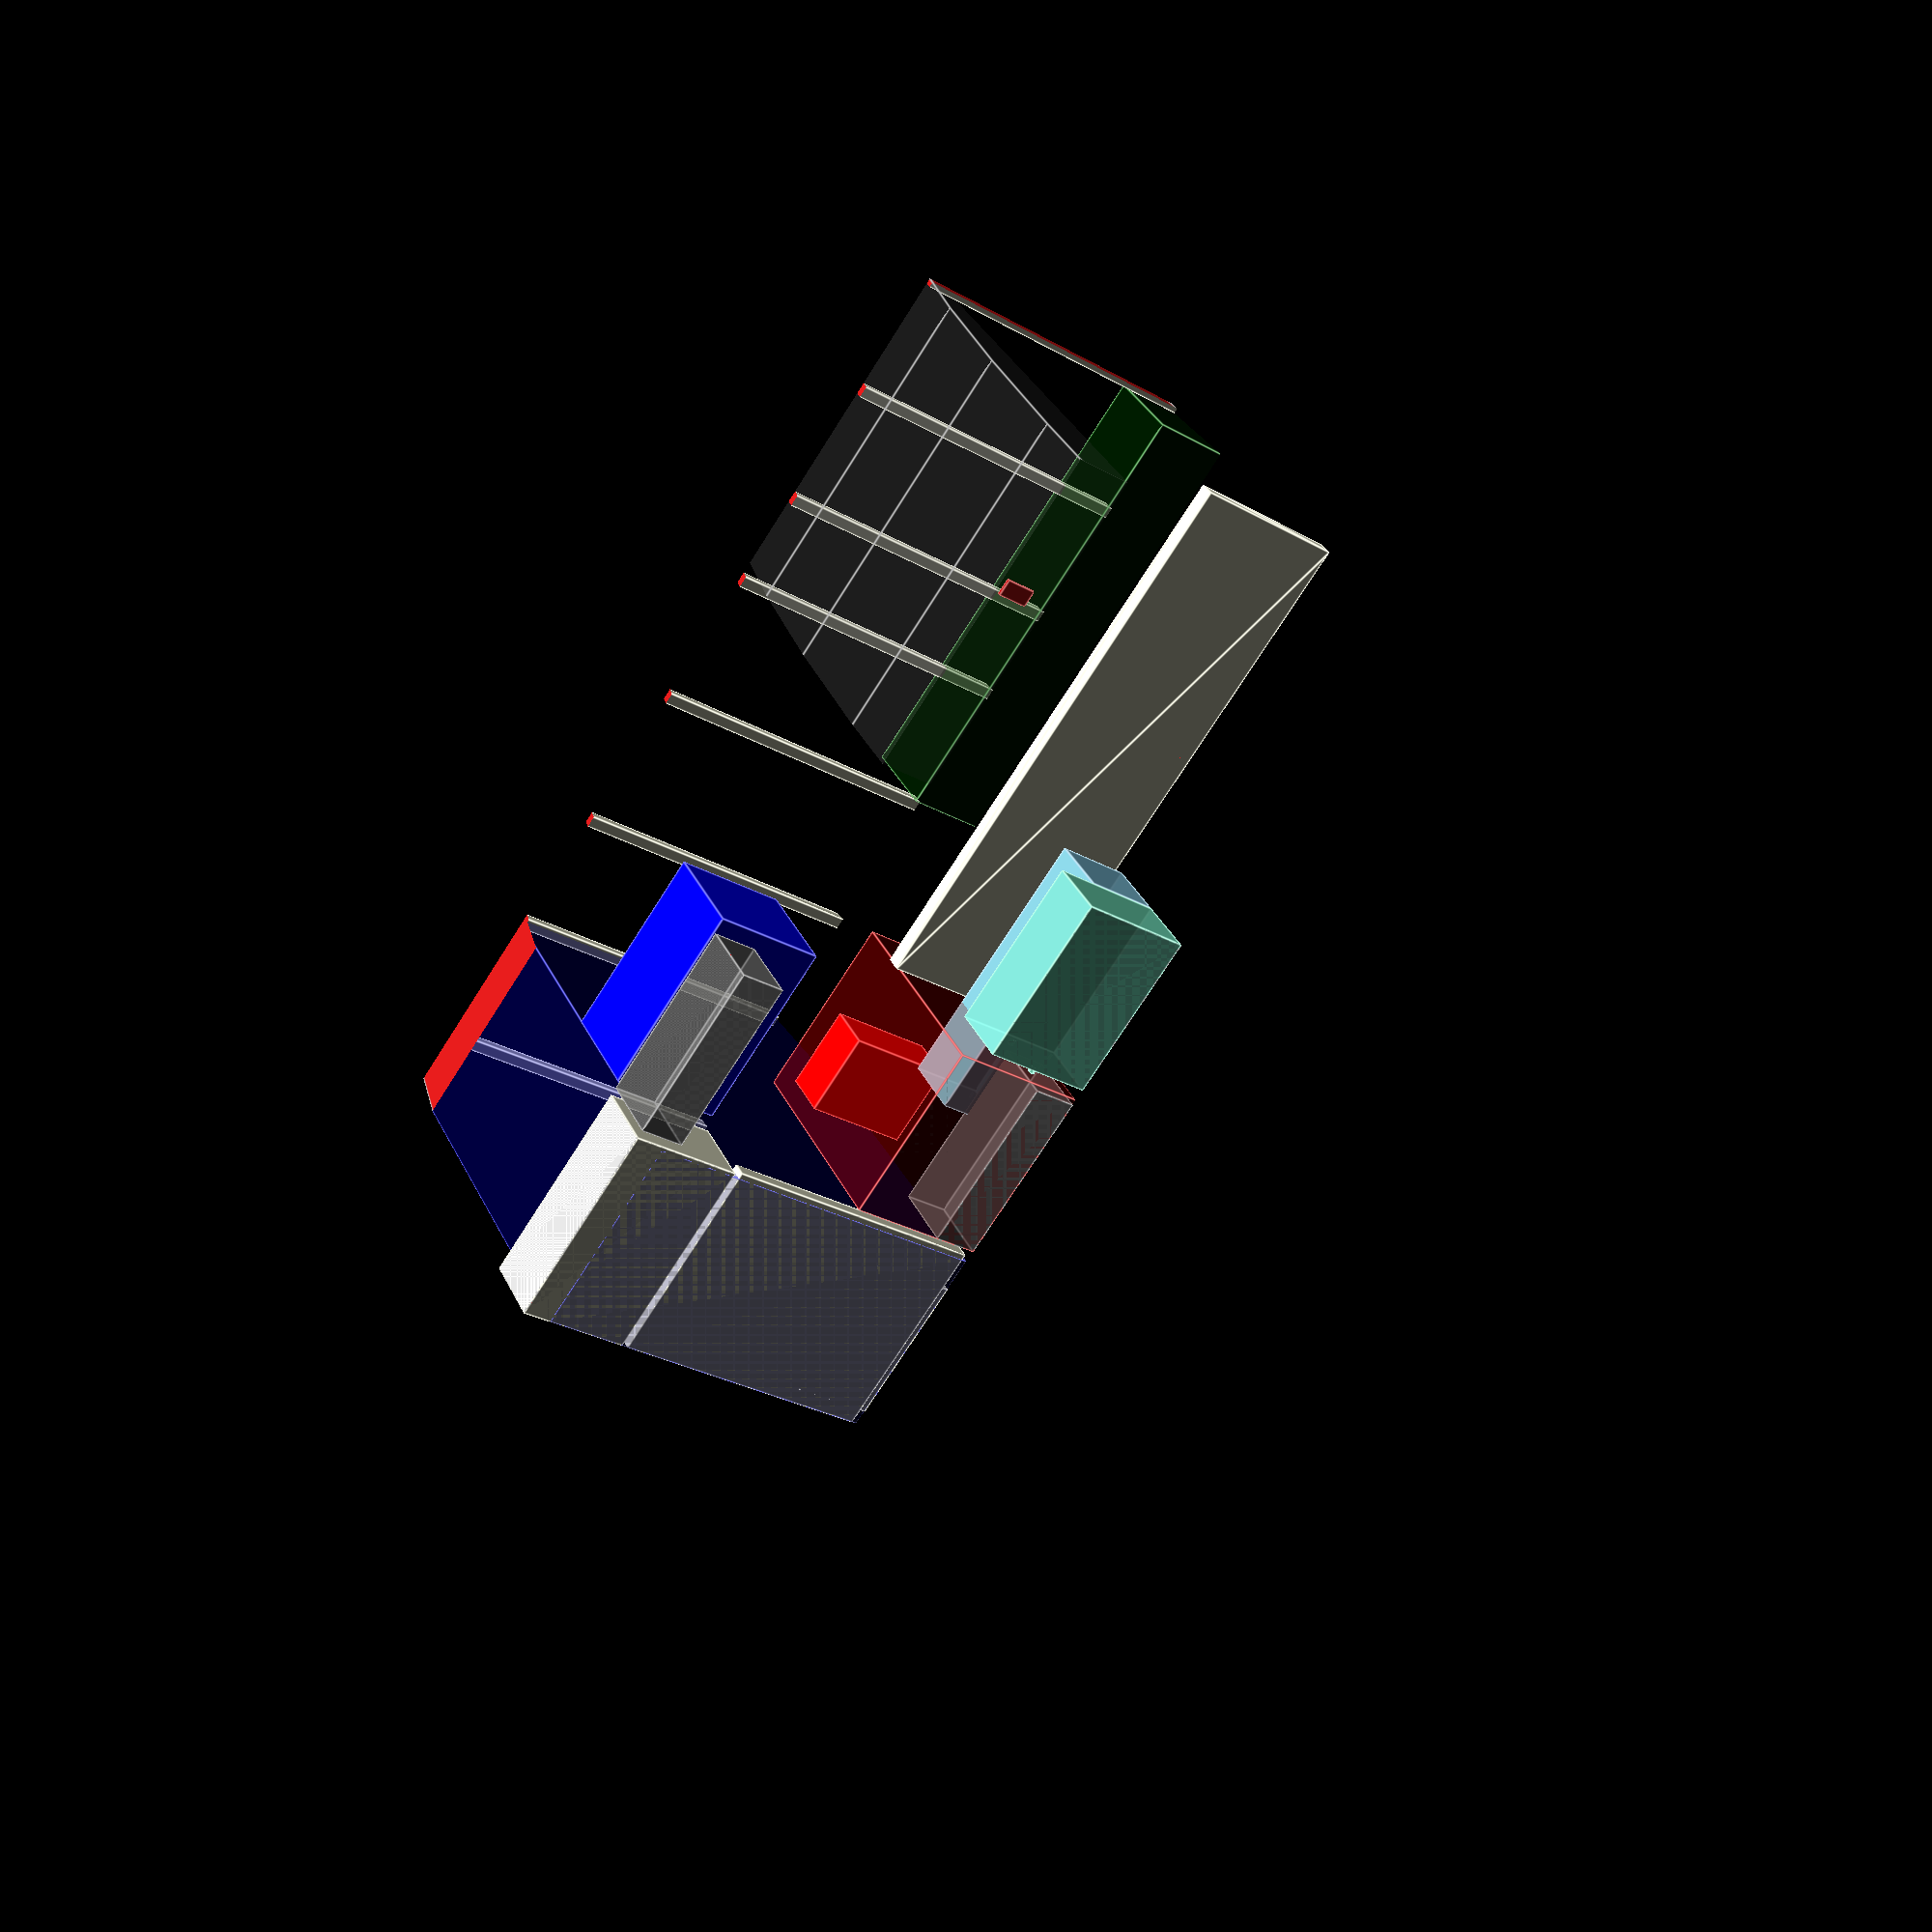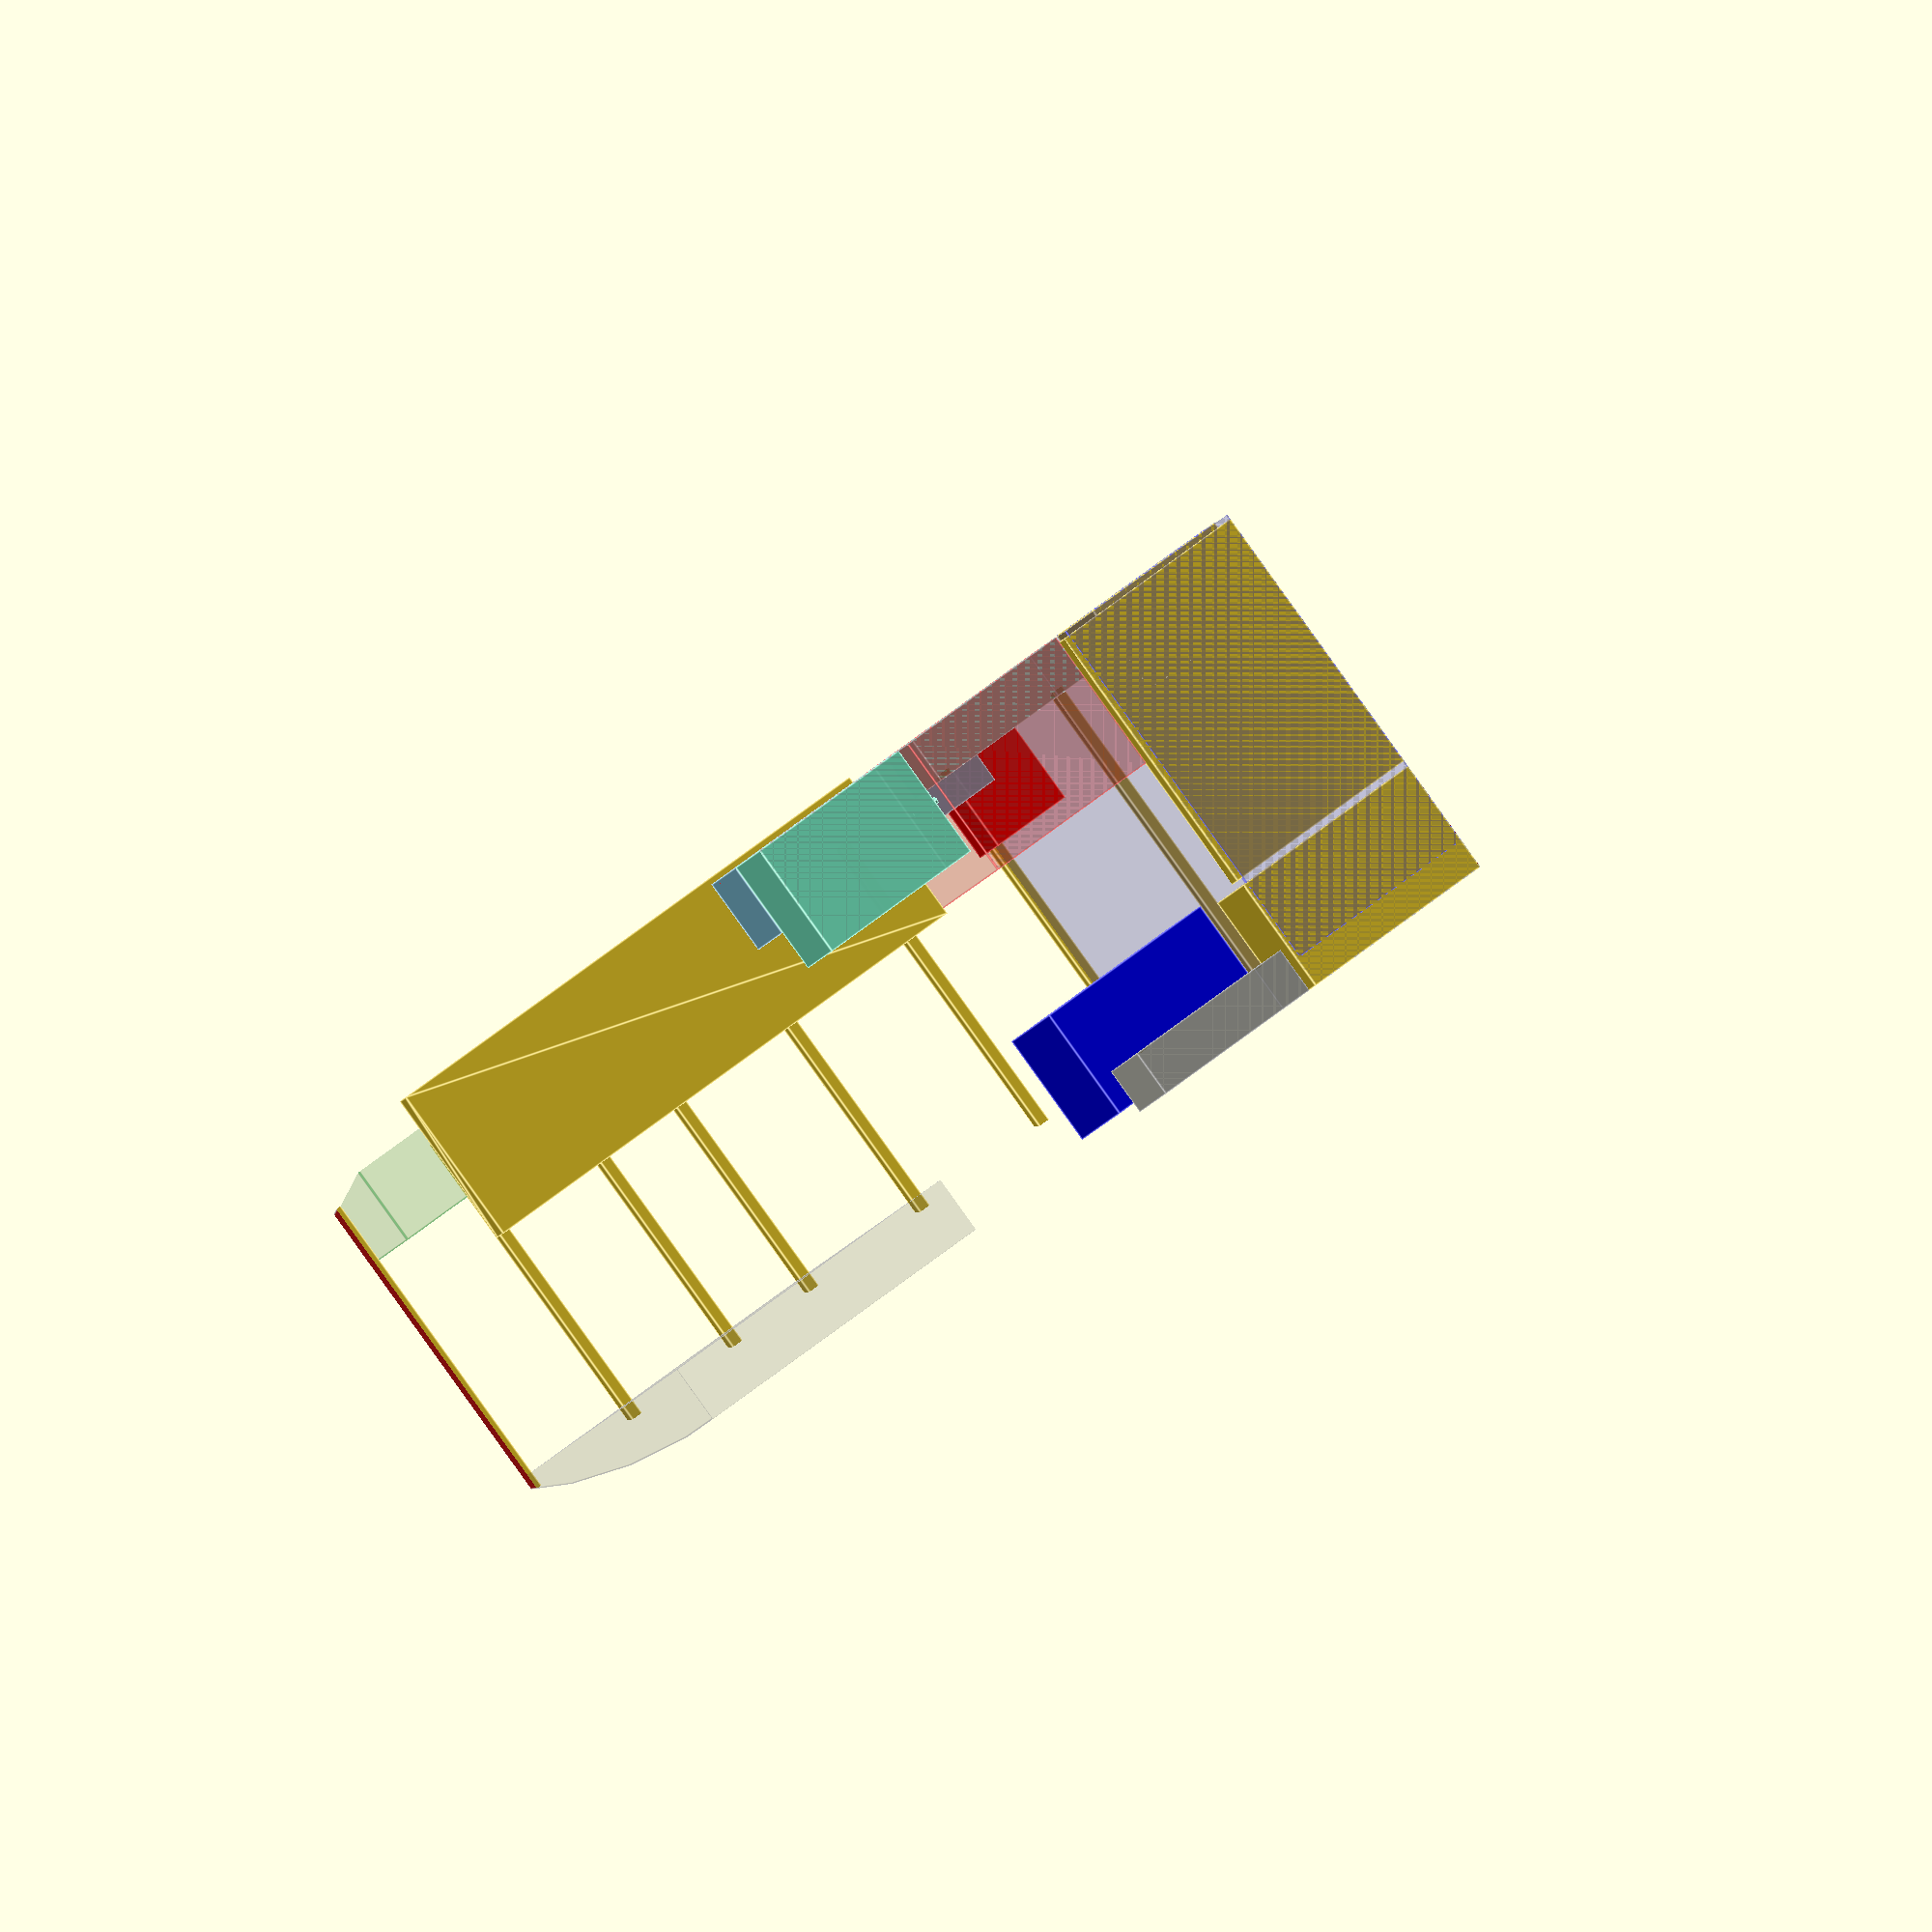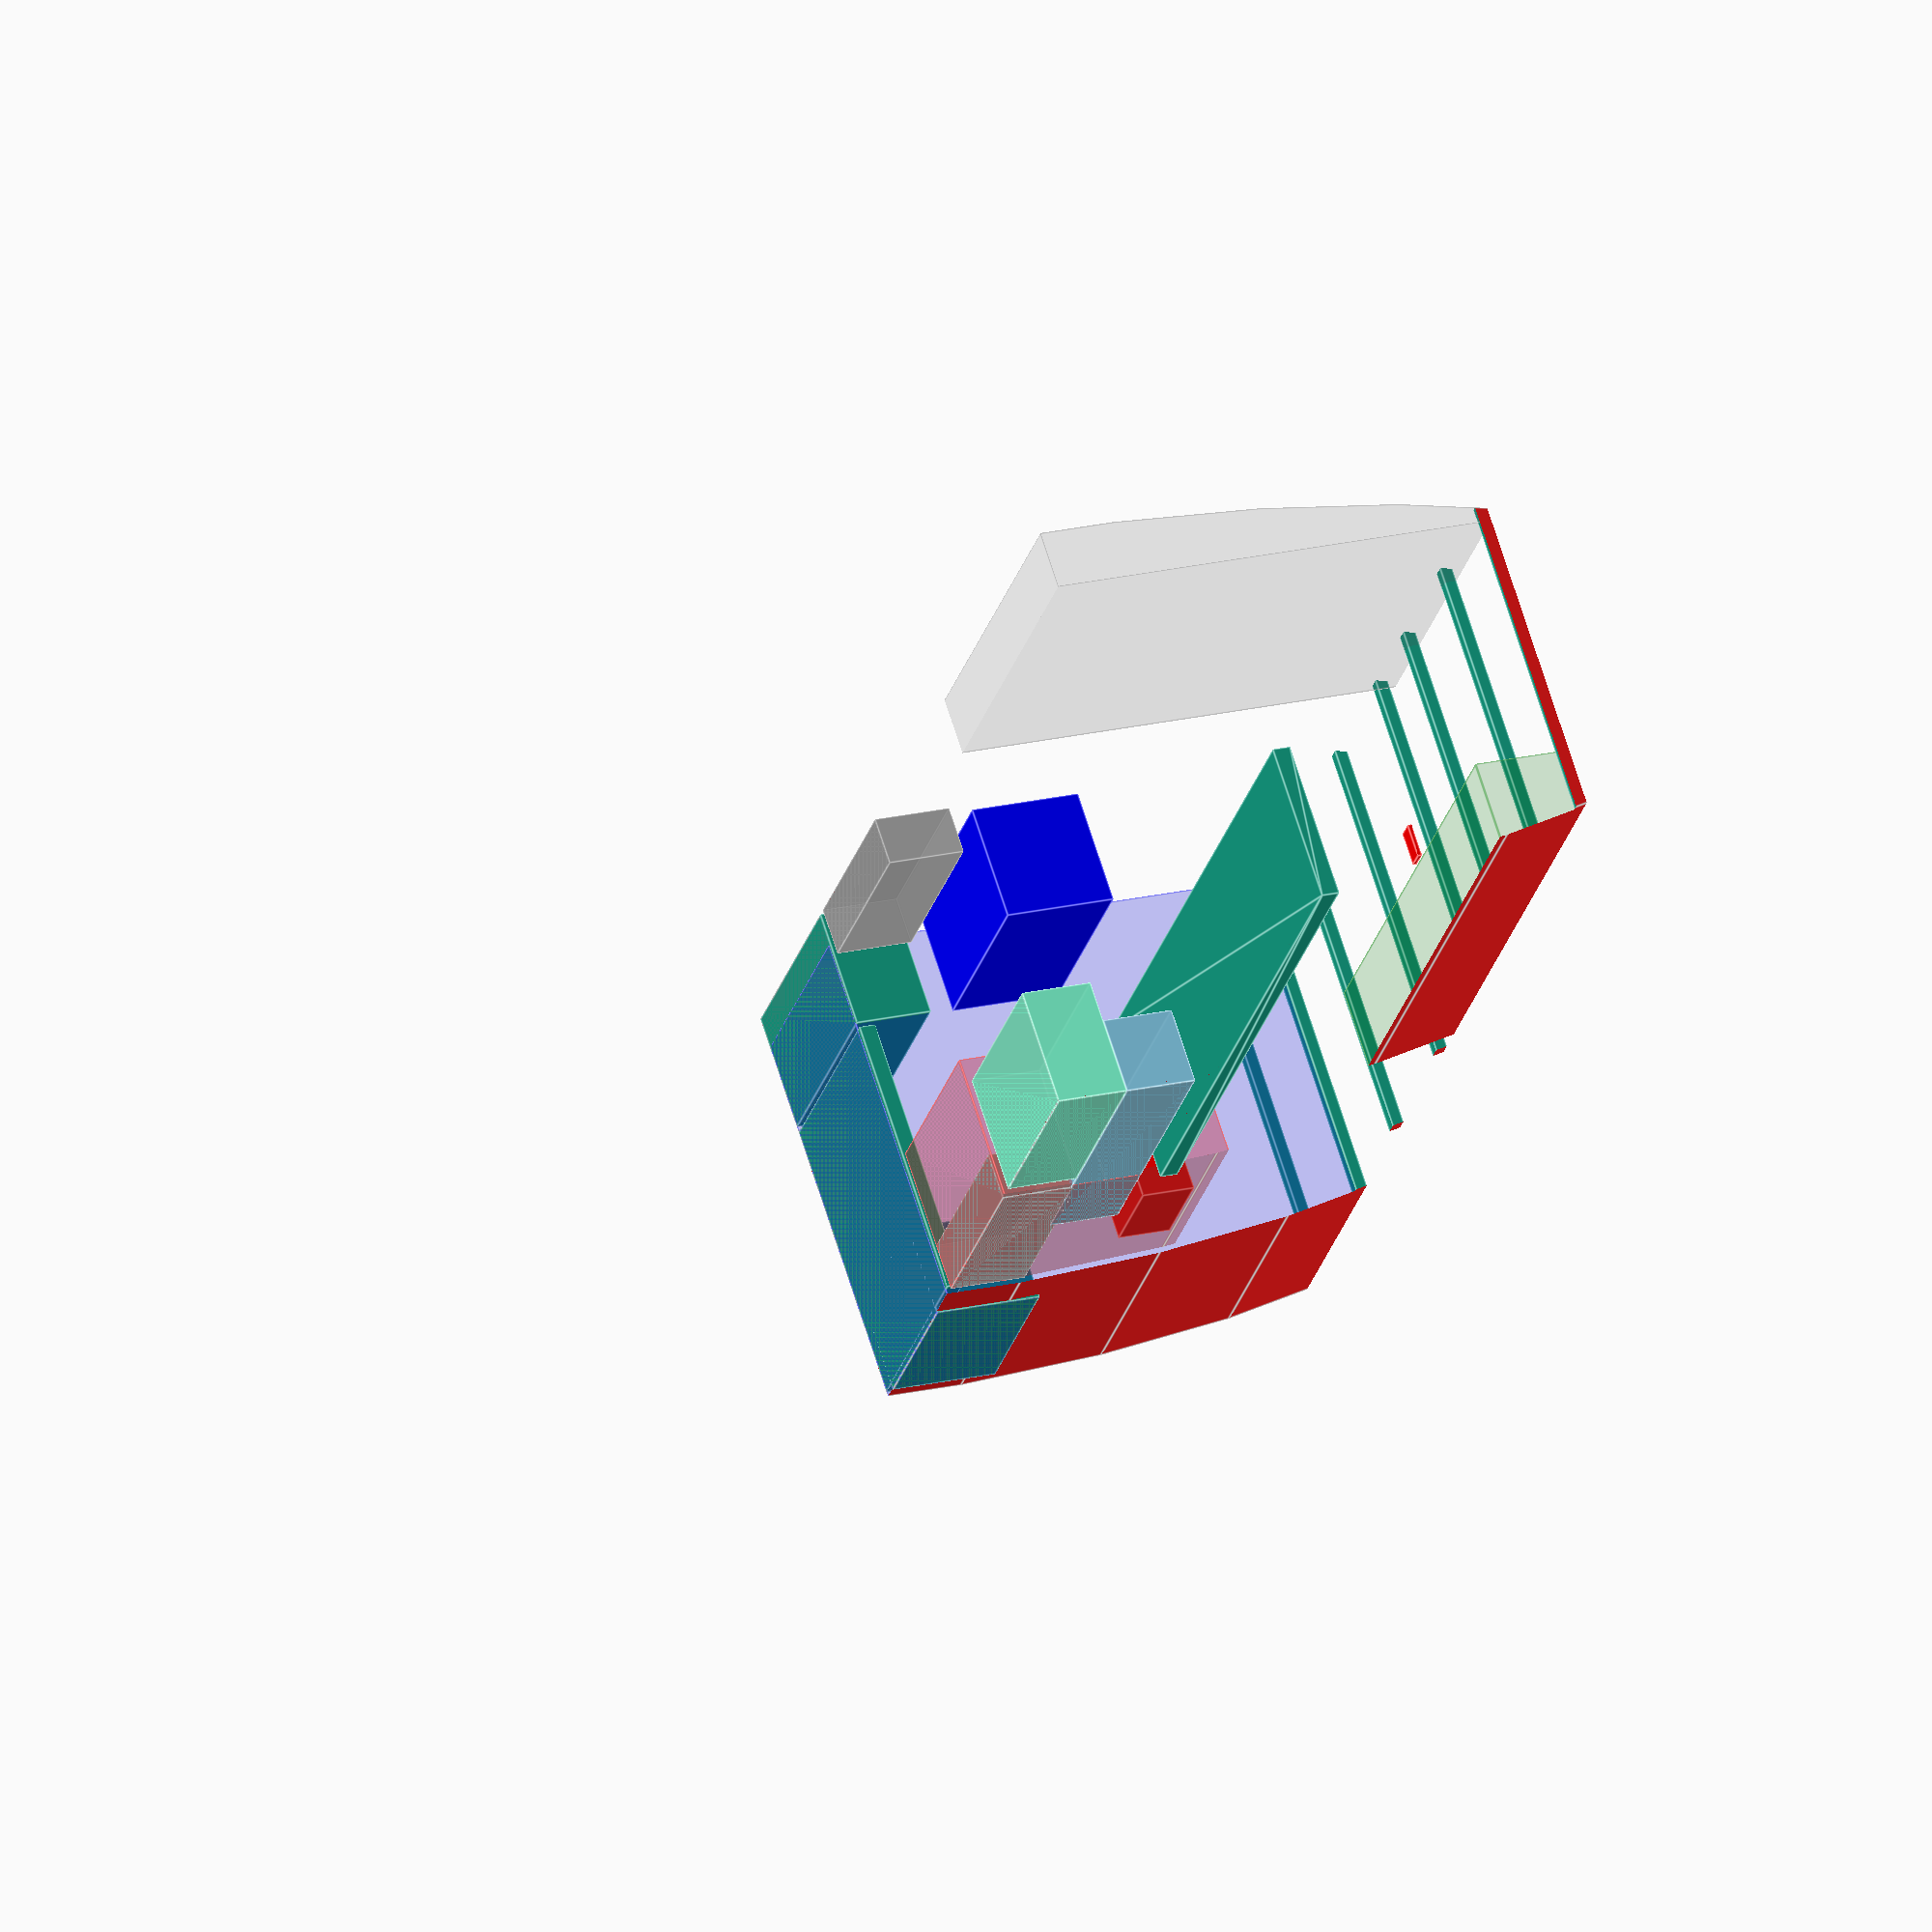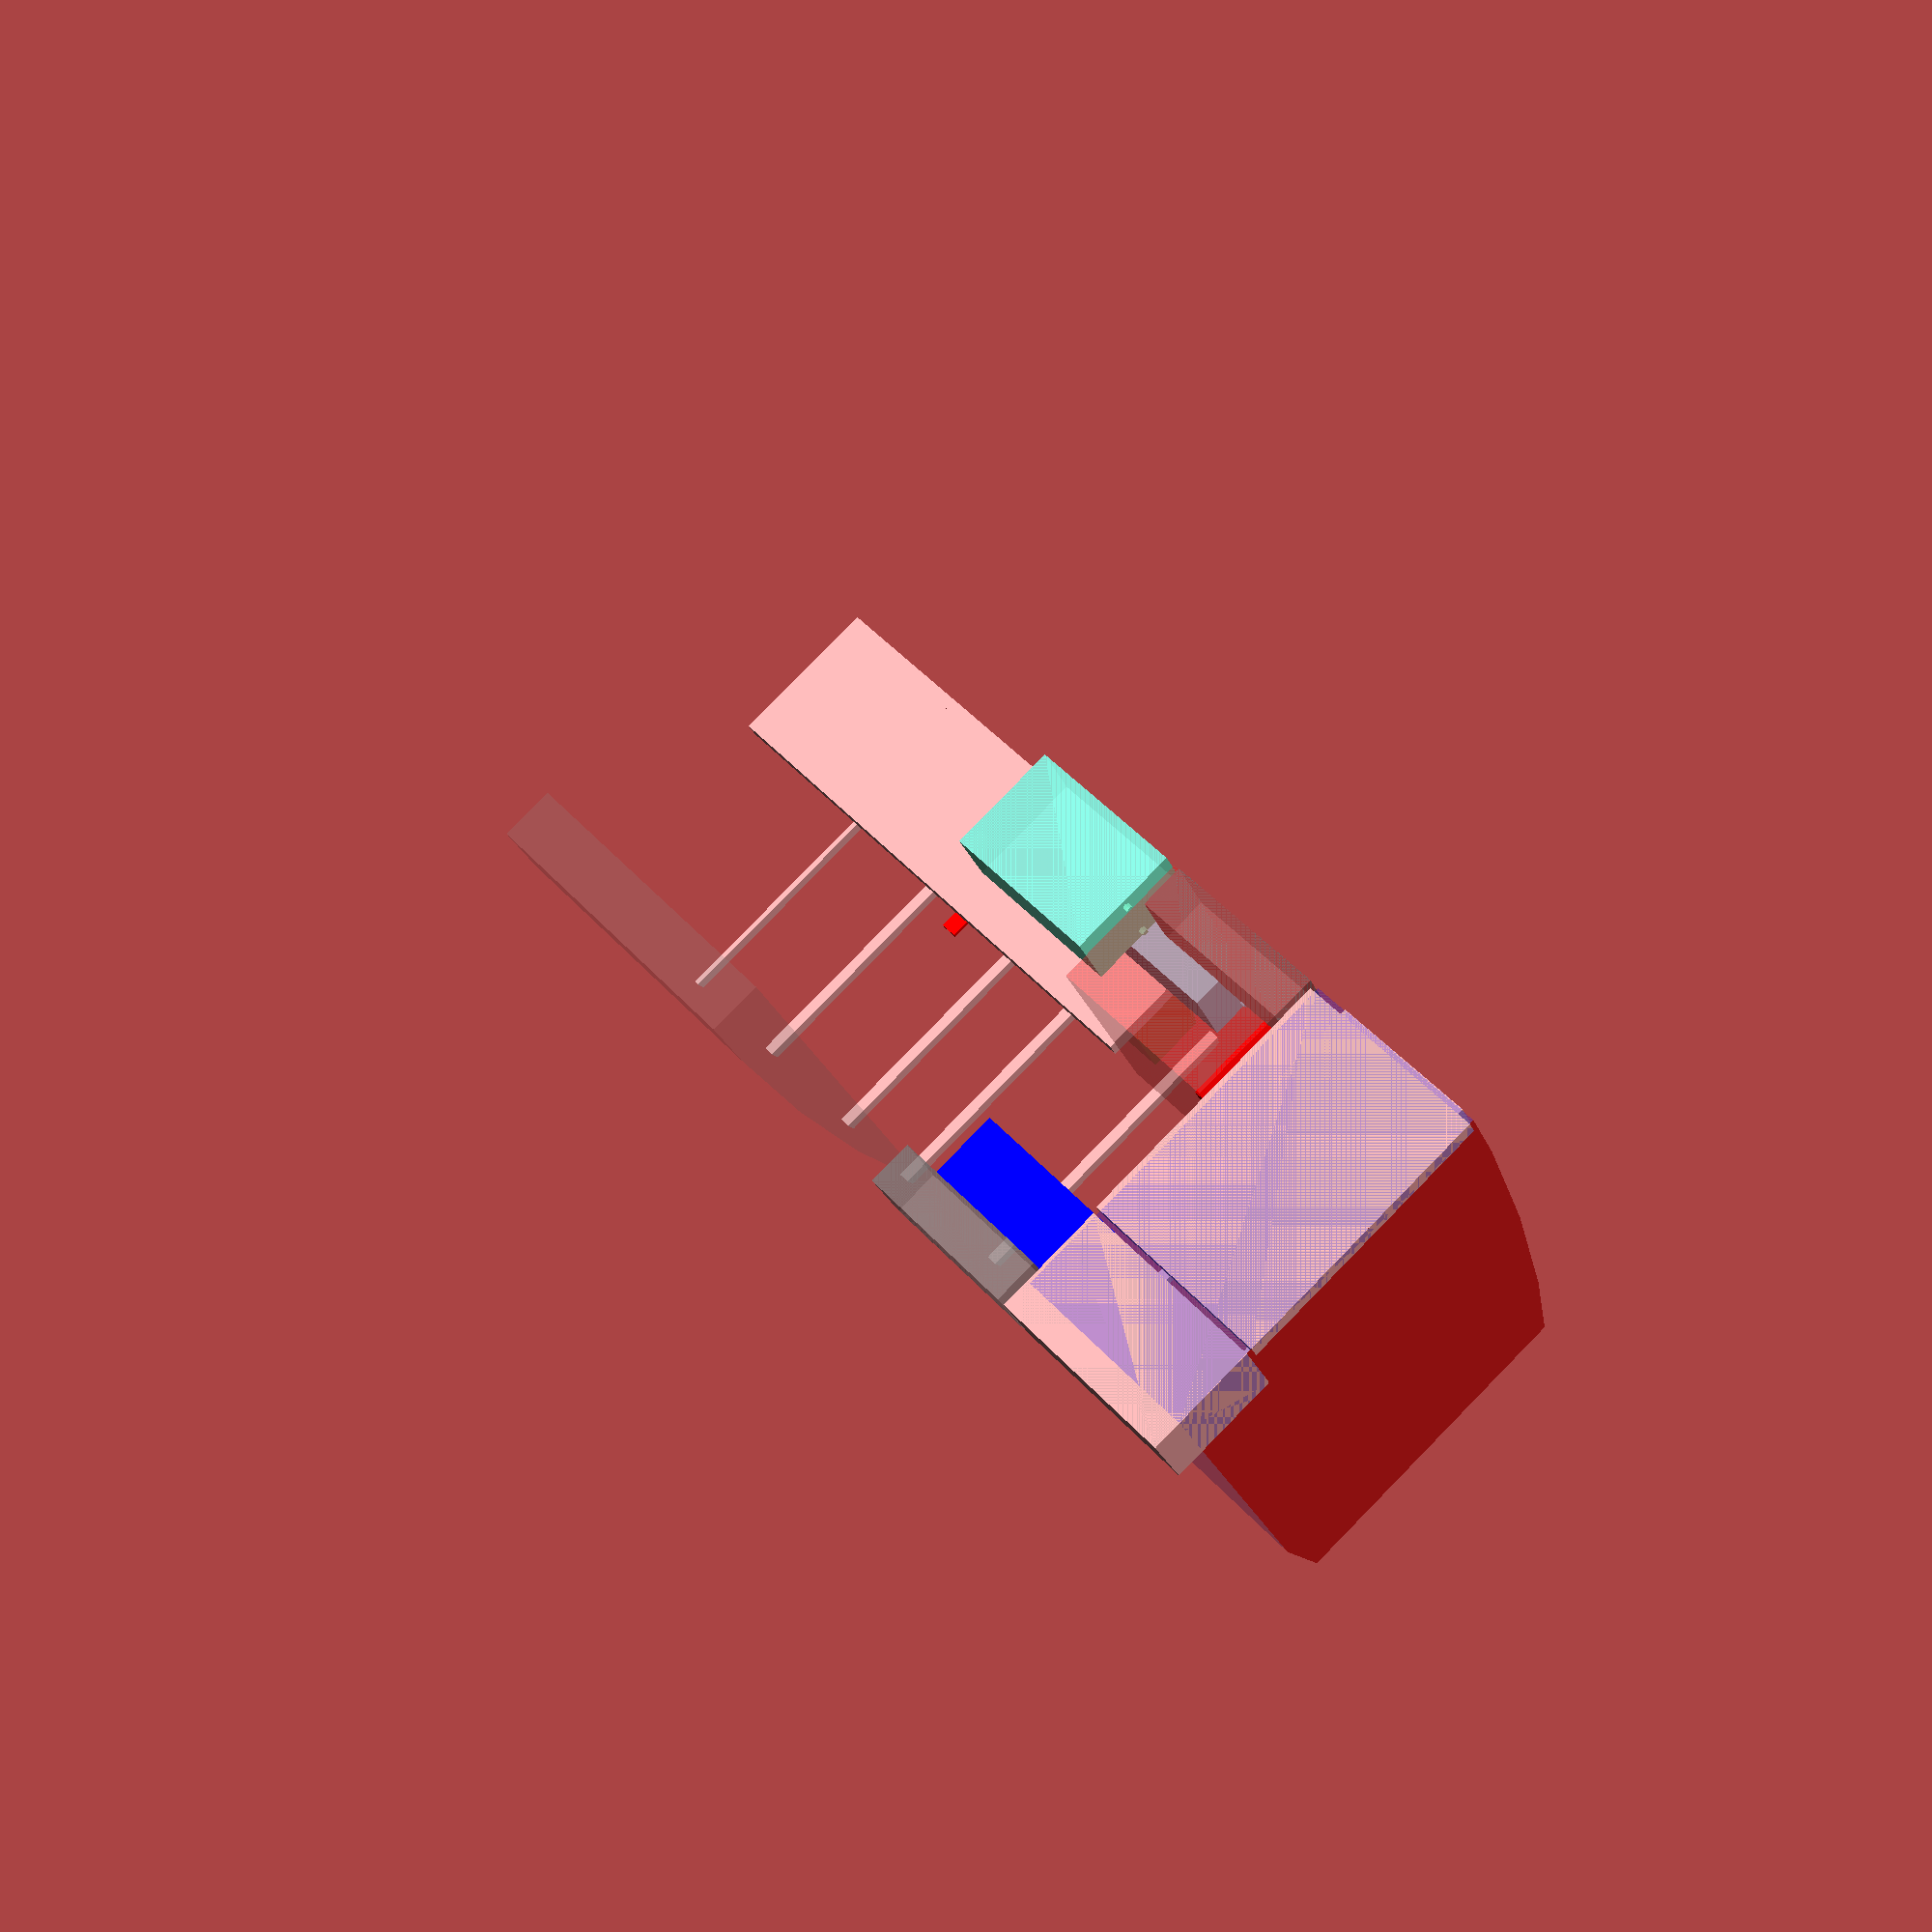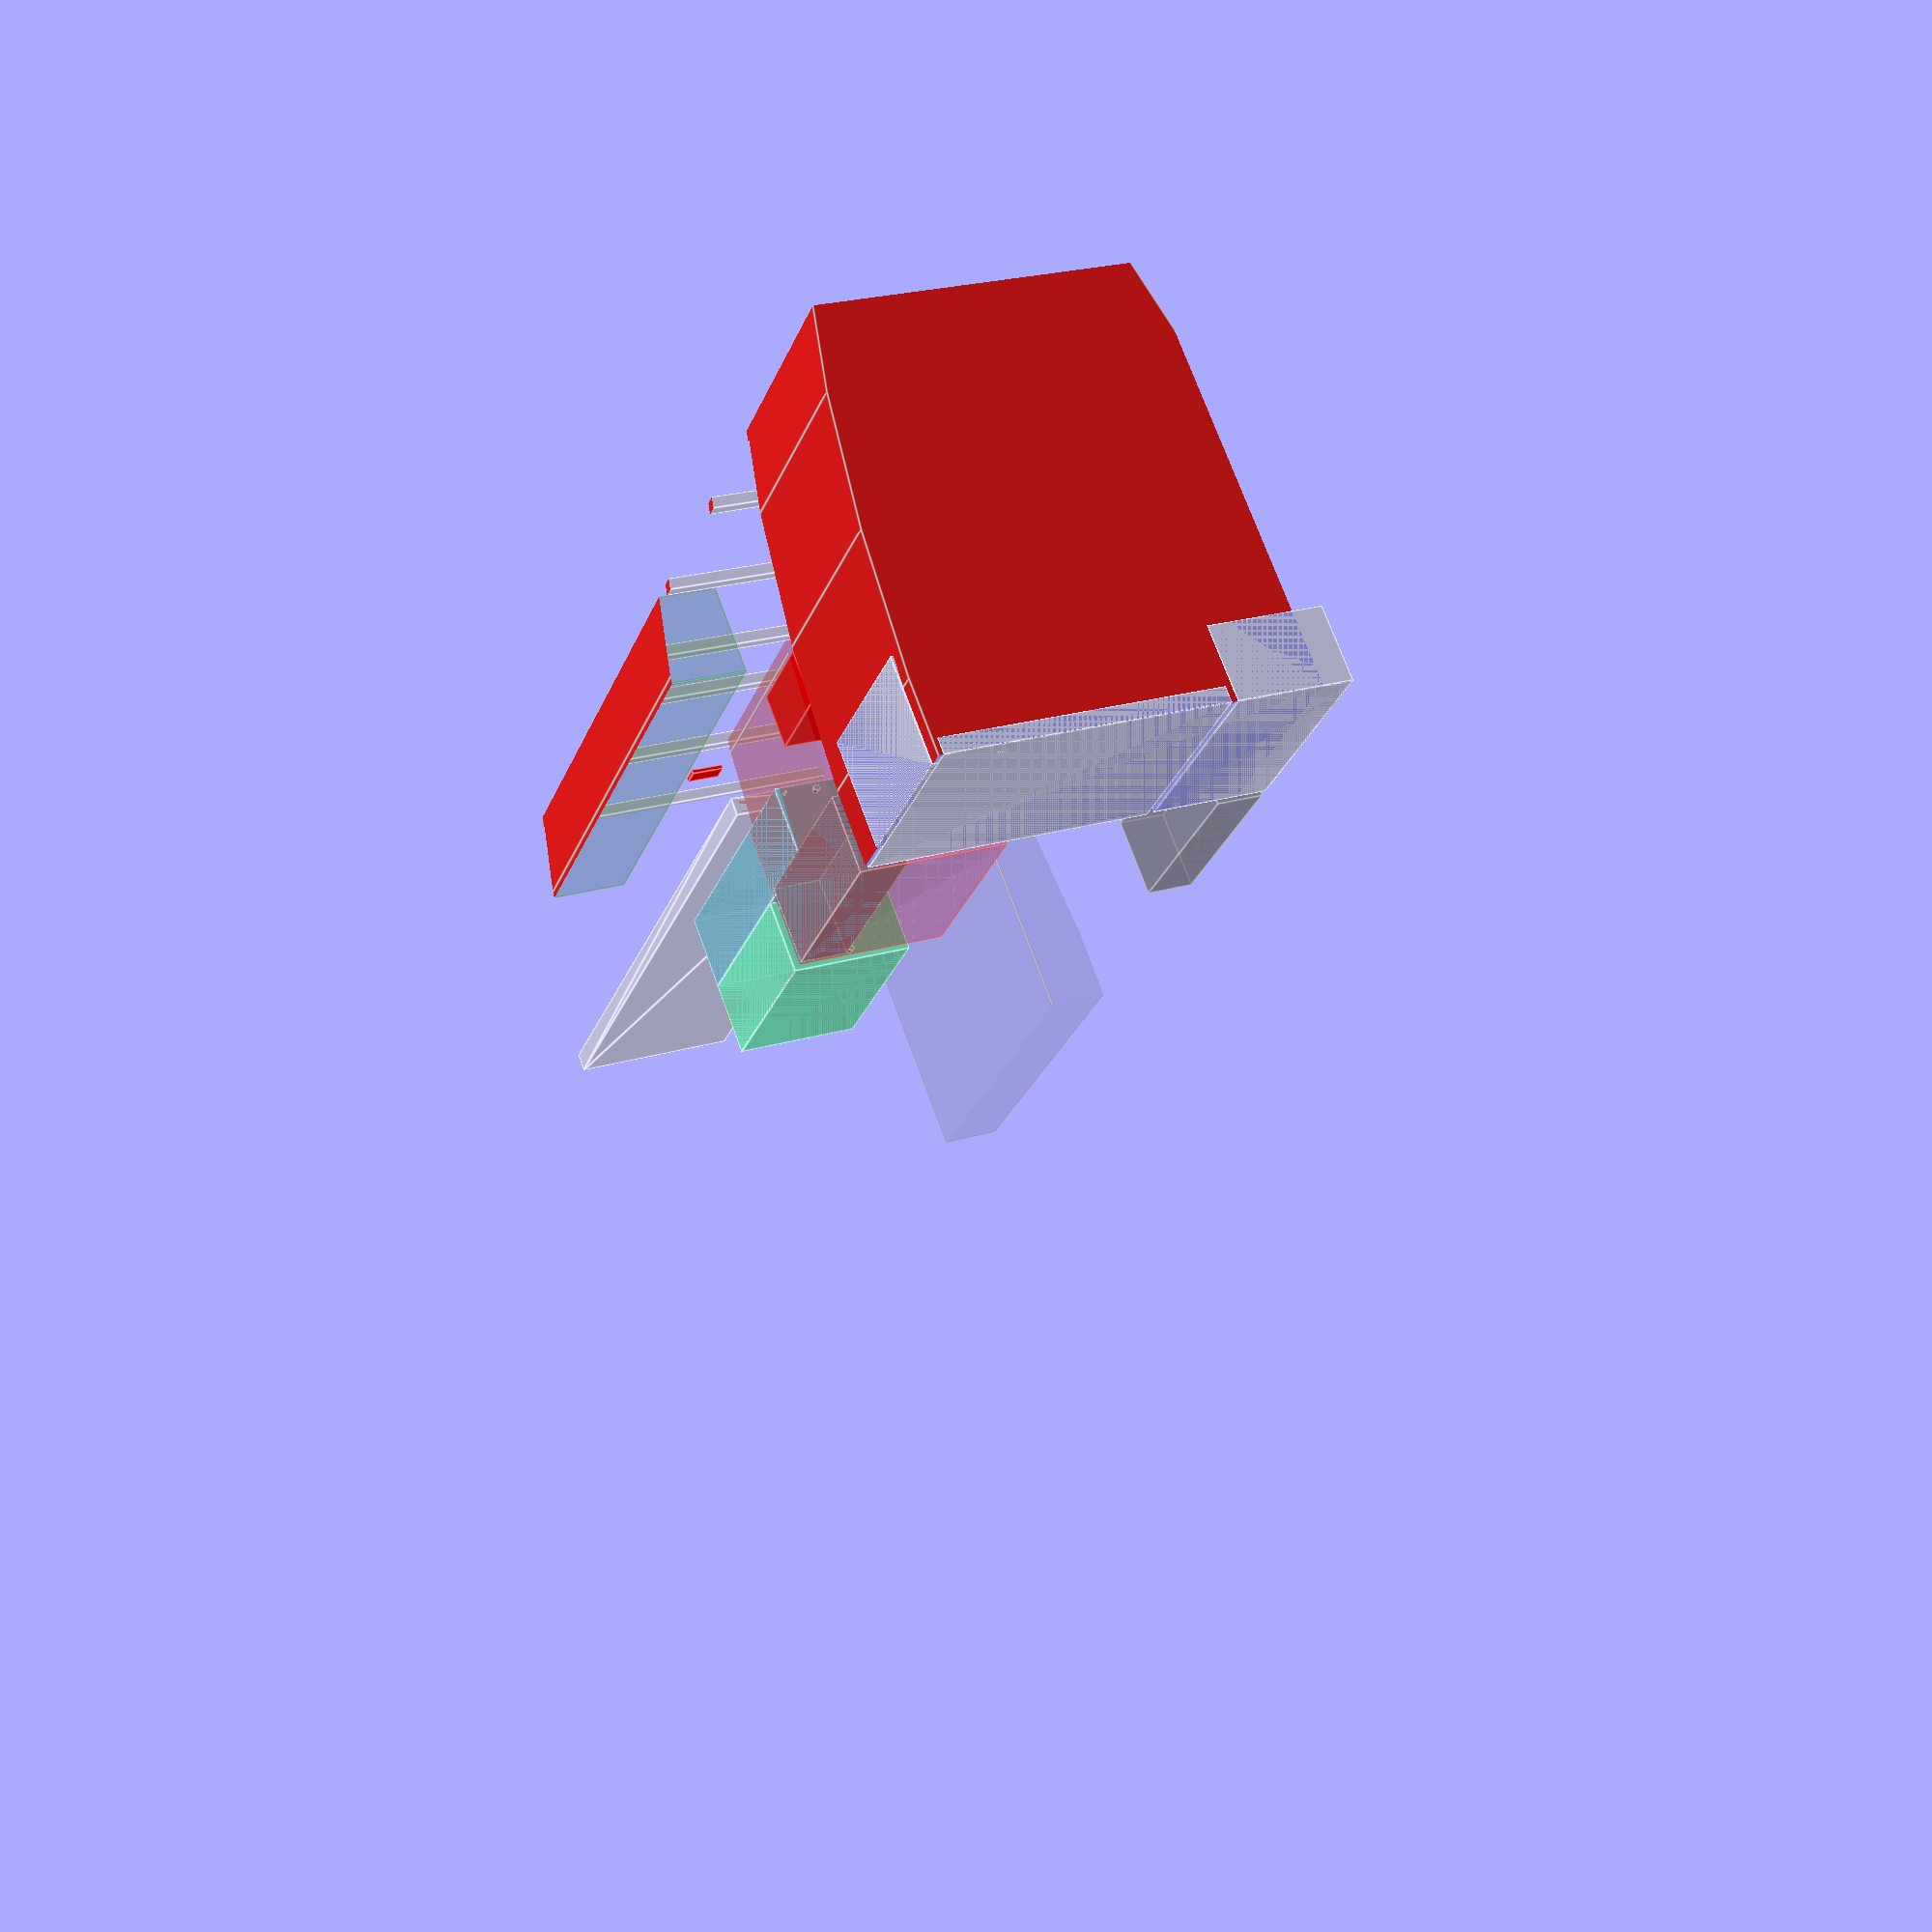
<openscad>

//van 
vw=70;
vh=76;
vwh=56;
vl=166;

//wheel 
wl=31;
wh=13;
ww=8;
wo=37;


cubbie_l=78; //172cm
cubbie_h=16; //36cm
cubbie_w=18; //50cm
//toilet
tw=15+3/4;
th=18;
tl=26+3/8;

//water tank
//TRI-WH-2030-4
//fw=13;
//fh=12;
//fl=46;
//TRI-WH-2031
fw=20;
fh=12;
fl=30;
//TRI-WH-2037  
/*fw=19;
fh=12;
fl=38;*/
//TRI-WH-2030
//gw=20;
//gh=7;
//gl=50;
//TRI-WH-2030-4 # FUCK BOUGHT WRONG TANK!
gw=13;
gh=12;
gl=46;

//webasto
webh=12+1;
//webw=15.4+1;
webw=19+1;
webl=34.6+1;


//bed
beds=55.25;
bedtotal=166-beds;
bedl=96;
bedw1=27; //used to be 50
bedw2=27;
bedh=0.5;
strapl=(bedtotal-bedl)/2;
strapw=2;
bede=strapl+beds+bedl;
seats=105;
seattotal=166-seats;
seatstrapl=(seattotal-bedl/2)/2;
seate=seatstrapl+seats+bedl/2;

//shower pan
//sw=18;
//sh=4;
//sl=35;
//larger shower pan
sw=48;
sh=2.75;
sl=36;

//mattress
bedsplit=32;

//fridge
fridgel=18;
fridgew=18;
fridgeh=22;

//projector
pw=5.7;
pl=3.1;
ph=0.7;

//foldout desk
fol=50;
fow=20;
foldout=0;

//bathroom
bw=tw+sw+1;
bh=vh;
bl=35;

//kitchen
kw=25;
kh=40;
kl=32;
ko=37;
ks=ko;
ke=ko+kl;


module hull() {
    translate([0.05,vw/2,0]) scale([1,1,3.5]) rotate([0,90,0]) cylinder(h = vl-0.1, r1 = vw/2, r2 = vw/2, center = false);
}
module tank(l,w,h) {
    //outlet
    ow=1.25;
    oh=1;
    //inlet
    ih=1;
    iw=1.25;
    //vent
    vh=1;
    vw=0.5;
    //outet
    color("red") translate([0,w/2,ow/2+1]) rotate([0,90,0]) cylinder(h = oh, r1 = ow/2, r2 = ow/2, center = false);
    //vent
    color("red") translate([0,w-vw/2-1,h-vw/2-1]) rotate([0,90,0]) cylinder(h = vh, r1 = vw/2, r2 = vw/2, center = false);
    //inlet
    color("red") translate([0,w/2,h-ih/2-1]) rotate([0,90,0]) cylinder(h = ih, r1 = iw/2, r2 = iw/2, center = false);
    
    translate([ih,0,0]) cube([l,w,h]);
}


module bedleft(bedthick=3) { 
    translate([0,vw/2-bedw1,0]) bedonly(bedthick=bedthick);
    /*intersection() {
        bedonly(bedthick=bedthick);
        cube([200,bedsplit,bedthick]);
    }*/
}
module bedright(bedthick=3) {
    translate([0,-bedsplit,wh]) difference() {
        bedonly(bedthick=bedthick);
        translate([-0.1,0,-0.1]) cube([200+0.2,bedsplit,    bedthick+0.2]);
    }
}
module strap(sp,ep,w=2,h=0.5) {
        points = [
          [  sp[0],  sp[1]-w/2,  sp[2] ],  //0
          [ ep[0],  ep[1]-w/2,  ep[2] ],  //1
          [ ep[0],  ep[1]+w/2,  ep[2] ],  //2
          [  sp[0],  sp[1]+w/2,  sp[2] ],  //3
          [  sp[0],  sp[1]-w/2,  sp[2]+h ],  //4
          [ ep[0],  ep[1]-w/2,  ep[2] +h],  //5
          [ ep[0],  ep[1]+w/2,  ep[2] +h],  //6
          [  sp[0],  sp[1]+w/2,  sp[2] +h]];  //7 
          
        faces = [
          [0,1,2,3],  // bottom
          [4,5,1,0],  // front
          [7,6,5,4],  // top
          [5,6,2,1],  // right
          [6,7,3,2],  // back
          [7,4,0,3]]; // left
        polyhedron( points, faces );
}


module bedloveseatonly(bedheight=0,bedthick=bedh) {
    bedpoints = [
          [  0,  (bedw1-bedw2)/2,  bedheight ],  //0
          [ bedl/2,  0,  bedheight ],  //1
          [ bedl/2,  bedw1,  bedheight ],  //2
          [  0,  bedw1,  bedheight ],  //3
          [  0,  (bedw1-bedw2)/2,  bedthick+bedheight ],  //4
          [ bedl/2,  0,  bedthick+bedheight ],  //5
          [ bedl/2,  bedw1,  bedthick+bedheight ],  //6
          [  0,  bedw1,  bedthick+bedheight ]]; //7
          
        bedfaces = [
          [0,1,2,3],  // bottom
          [4,5,1,0],  // front
          [7,6,5,4],  // top
          [5,6,2,1],  // right
          [6,7,3,2],  // back
          [7,4,0,3]]; // left
    polyhedron( bedpoints, bedfaces );
}



module bedonly(bedheight=0,bedthick=bedh) {
    bedw2=bedw1;
    bedpoints = [
          [  0,  bedw1-bedw2,  bedheight ],  //0
          [ bedl,  0,  bedheight ],  //1
          [ bedl,  bedw1,  bedheight ],  //2
          [  0,  bedw1,  bedheight ],  //3
          [  0,  bedw1-bedw2,  bedthick+bedheight ],  //4
          [ bedl,  0,  bedthick+bedheight ],  //5
          [ bedl,  bedw1,  bedthick+bedheight ],  //6
          [  0,  bedw1,  bedthick+bedheight ]]; //7
          
        bedfaces = [
          [0,1,2,3],  // bottom
          [4,5,1,0],  // front
          [7,6,5,4],  // top
          [5,6,2,1],  // right
          [6,7,3,2],  // back
          [7,4,0,3]]; // left
    polyhedron( bedpoints, bedfaces );
}

module bed(bedheight=0,bedthick=bedh) {
        translate([beds+strapl,vw-bedw1-3,0]) bedonly(bedheight,bedthick);
        
        //back left strap
        strap([beds+strapl,vw-bedw2-3+strapw/2,bedheight],[beds+2,(vw-vwh)/2+strapw+13,vh]);
        //back right
        strap([beds+strapl,vw-3-strapw/2,bedheight],[beds+2,vw-(vw-vwh)/2-strapw,vh]);
        //front right
        strap([bede,vw-3-strapw/2,bedheight],[bede+strapl,vw-(vw-vwh)/2-strapw,vh]);
        //front left
        strap([bede,vw-bedw1-3+strapw/2,bedheight],[bede+strapl,(vw-vwh)/2+strapw+5,vh]);
        
}
//bed(bedheight=35);

module bedloveseat(bedheight=0,bedthick=bedh) {
        translate([seats+seatstrapl,vw-bedw1-3,0]) bedloveseatonly(bedheight,bedthick);
        
        //back left strap
        strap([seats+seatstrapl,vw-bedw2-3+strapw/2,bedheight],[seats+2,(vw-vwh)/2+strapw+13,vh]);
        //back right
        strap([seats+seatstrapl,vw-3-strapw/2,bedheight],[seats+2,vw-(vw-vwh)/2-strapw,vh]);
        //front right
        strap([seate,vw-3-strapw/2,bedheight],[bede+strapl,vw-(vw-vwh)/2-strapw,vh]);
        //front left
        strap([seate,vw-bedw1-3+strapw/2,bedheight],[bede+strapl,(vw-vwh)/2+strapw+5,vh]);
        
}
//bedloveseat(bedheight=30);


//rotate([0,0,$t*360]) translate([-vl/2,-vw/2,0]) {

//beams
intersection() {
    for (x=[9,33.5,55.25,81,105,121.5,143.25,vl-1]){
        translate([x,0,vh-2]) cube([2,vw,2]);
    }
    hull();
}

//Wheel wells
color("grey",0.5) {
    translate([wo,0,0]) cube([wl,ww,wh]);
    translate([wo,vw-ww,0]) cube([wl,ww,wh]);
}

//Toilet 
translate([29-tl,vw-tw,0]) cube([tl,tw,th]);

//fresh water
color("Aquamarine",0.9) translate([70,vw-fw,0]) tank(fl,fw,fh);
//grey water tank
color("SkyBlue",0.9) translate([70-(gl-fl),vw-gw,fh]) tank(gl,gw,gh);

//webasto
translate([0,0,0]) cube([webl,webw,webh]);

//shower pan
translate([0,vw-sw-1,0]) cube([sl,sw,sh]);

//mattress

translate([ke,vw-bedsplit-2,27]) rotate([0,0,0]) translate([0,0,0]) bedleft();

//fridge
//color("orange") translate([vl-fridgel-4,vw-fridgew-5,0]) cube([fridgel,fridgew,fridgeh]);

//projector
//color("red") translate([166-40,vw-pw-24,vh-14-ph]) cube([3.1,pw,0.7]);
color("red") translate([166-40,44,vh-14-ph]) cube([3.1,pw,0.7]);

//fold out desk by door
//color("green",0.3) translate([166-57-fol-4,2,40]) rotate([80*(1-foldout),0,0]) cube([fol,fow,0.5]);

//bed(bedheight=35);

//back storage
/*color("green",0.2)  intersection() {
    translate([0,0,webh]) cube([wo+wl-16,webw,vh-webh]);
    hull();
}*/

//Dometic CFX75DZW
//fridge
dom_l=19.5;
dom_h=18.58;
dom_w=32.7;
//cfx-65dz
//dom_h=22;
//dom_w=28.5;
//dom_l=17.9;
//cfx-50w
//dom_l=17.9;
//dom_h=18.5;
//dom_w=28.5;

//dometic fridge 
color("blue") translate([ko,dom_w-vw/2+4,16]) cube([dom_w,dom_l,dom_h]);

//extra seats
es_l=30;
es_w=15;
es_h=40;
//color("red") translate([ke+6,0,0]) cube([es_l,es_w,es_h]); //folded
//color("red") translate([ke+6,0,0]) cube([es_l,es_h,es_w]); //unfolded


//side storage
/*color("green",0.2)  intersection() {
    translate([ke,vw-30,0]) cube([bedl,30,21]);
    hull();
}*/

//up storage
color("green",0.2)  intersection() {
    translate([ke+bedl-cubbie_l,vw-cubbie_w,vh-cubbie_h]) cube([cubbie_l,cubbie_w,cubbie_h]);
    
    hull();
}
//color("red") translate([ke+bedl-cubbie_l,vw-20,vh-cubbie_h]) cube([cubbie_l,12,cubbie_h]);

//bathroom
color("blue",0.25) intersection() {
    translate([0,vw-bw,0]) cube([bl,bw,bh]);
    hull();
}
//https://www.amazon.com/Zuhne-Modena-28-Undermount-Stainless/dp/B01AFSJ8I6/ref=pd_cp_60_3?_encoding=UTF8&pd_rd_i=B01JZ7N0IW&pd_rd_r=9GME060D13MWRATM5V4G&pd_rd_w=kLLhS&pd_rd_wg=ROiXU&refRID=9GME060D13MWRATM5V4G&th=1
//SINK Zuhne Modena Undermount Single Bowl 15 x 17 Inch 16 Gauge Stainless Steel Kitchen Sink, Bar or Prep Kitchen Sinks
sink_w=15;
sink_d=17;
sink_h=10;

//Ruvati 15 x 15 inch Drop-in Topmount Bar Prep Sink 16 Gauge Stainless Steel Single Bowl - RVH8115
sink_w=15;
sink_d=15;
sink_h=9;

//https://www.amazon.com/dp/B0183W4MTQ/ref=psdc_3754691_t1_B0183W4MZK
//Kraus KHU15 Pax Zero-Radius 14 1/2 18 Gauge Handmade Undermount Single Bowl Stainless Steel Bar/Prep Sink
sink_w=14.5;
sink_d=18.5;
sink_h=9;

//https://www.amazon.com/VAPSINT-Recommended-Stainless-Brushed-Sprayer/dp/B01N6RR1HY/ref=sr_1_6?s=hi&ie=UTF8&qid=1528740184&sr=1-6&keywords=faucet++Pull+Down+Sprayer
//VAPSINT Well Recommended Stainless Steel Spring Brushed Nickel Mixer Pre Rinse Pull Down Sprayer Single Handle Kitchen Faucet, Pull Out Kitchen Sink Faucet


/*sink_w=21;
sink_d=18;
sink_h=9;*/
color("red") intersection() {
    translate([ko+2,vw-kw+3,kh-10]) cube([sink_w,sink_d,sink_h]);
    hull();
}
//kitchen
color("red",0.3) intersection() {
    translate([ko,vw-kw,0]) cube([kl,kw,kh]);
    hull();
}
//subtract out slide door
color("grey",0.2) intersection() {
    intersection() {
        translate([-0.1,0,0]) cube([vl+0.2,vw,vh]);
        hull();
    } 
    translate([vl-57,0,-1]) cube([57+0.1,10,vh+2]); 
}

//}

</openscad>
<views>
elev=326.5 azim=234.7 roll=157.5 proj=p view=edges
elev=14.0 azim=38.1 roll=161.0 proj=o view=edges
elev=339.6 azim=227.3 roll=246.4 proj=o view=edges
elev=205.5 azim=132.5 roll=341.7 proj=p view=wireframe
elev=110.5 azim=250.3 roll=19.7 proj=p view=edges
</views>
